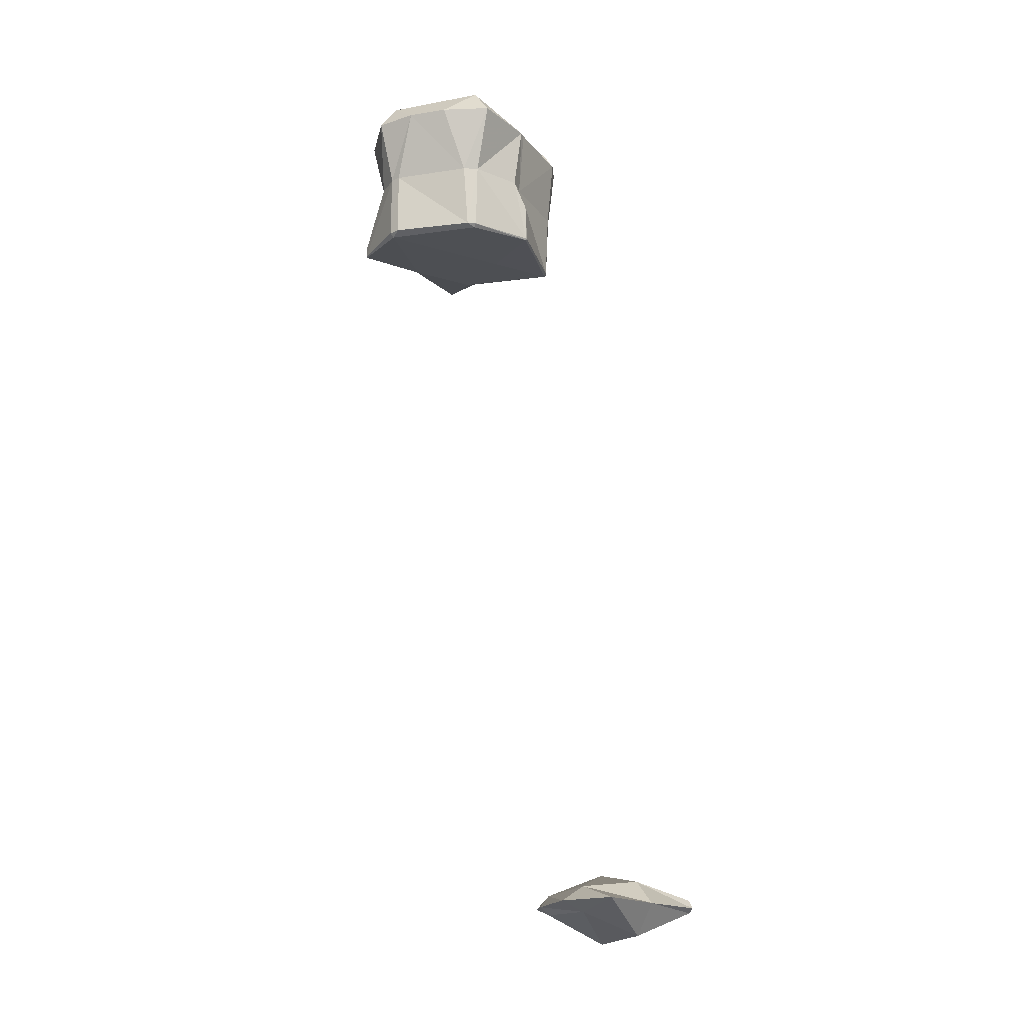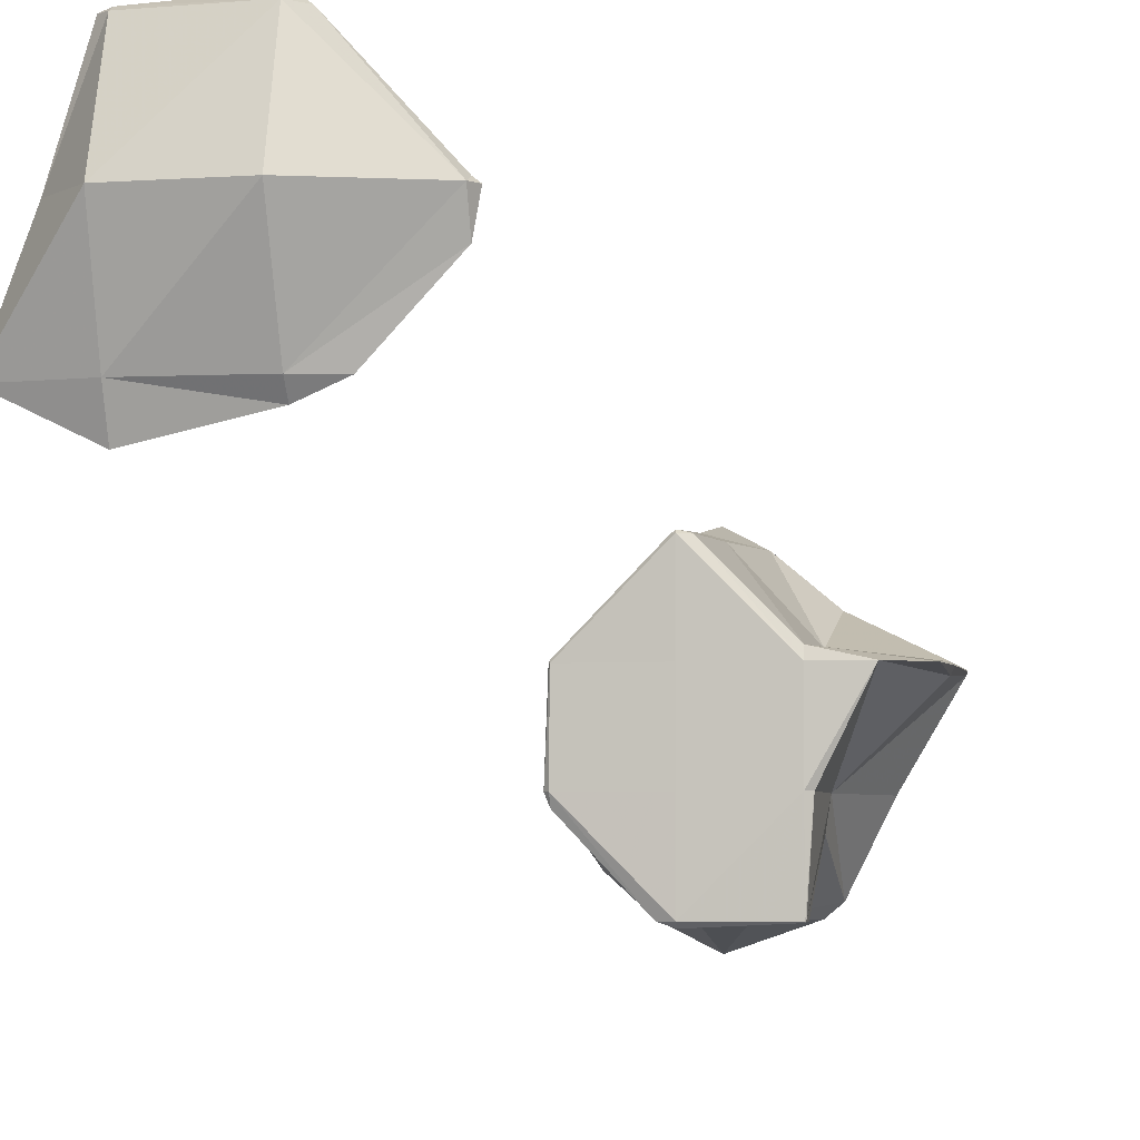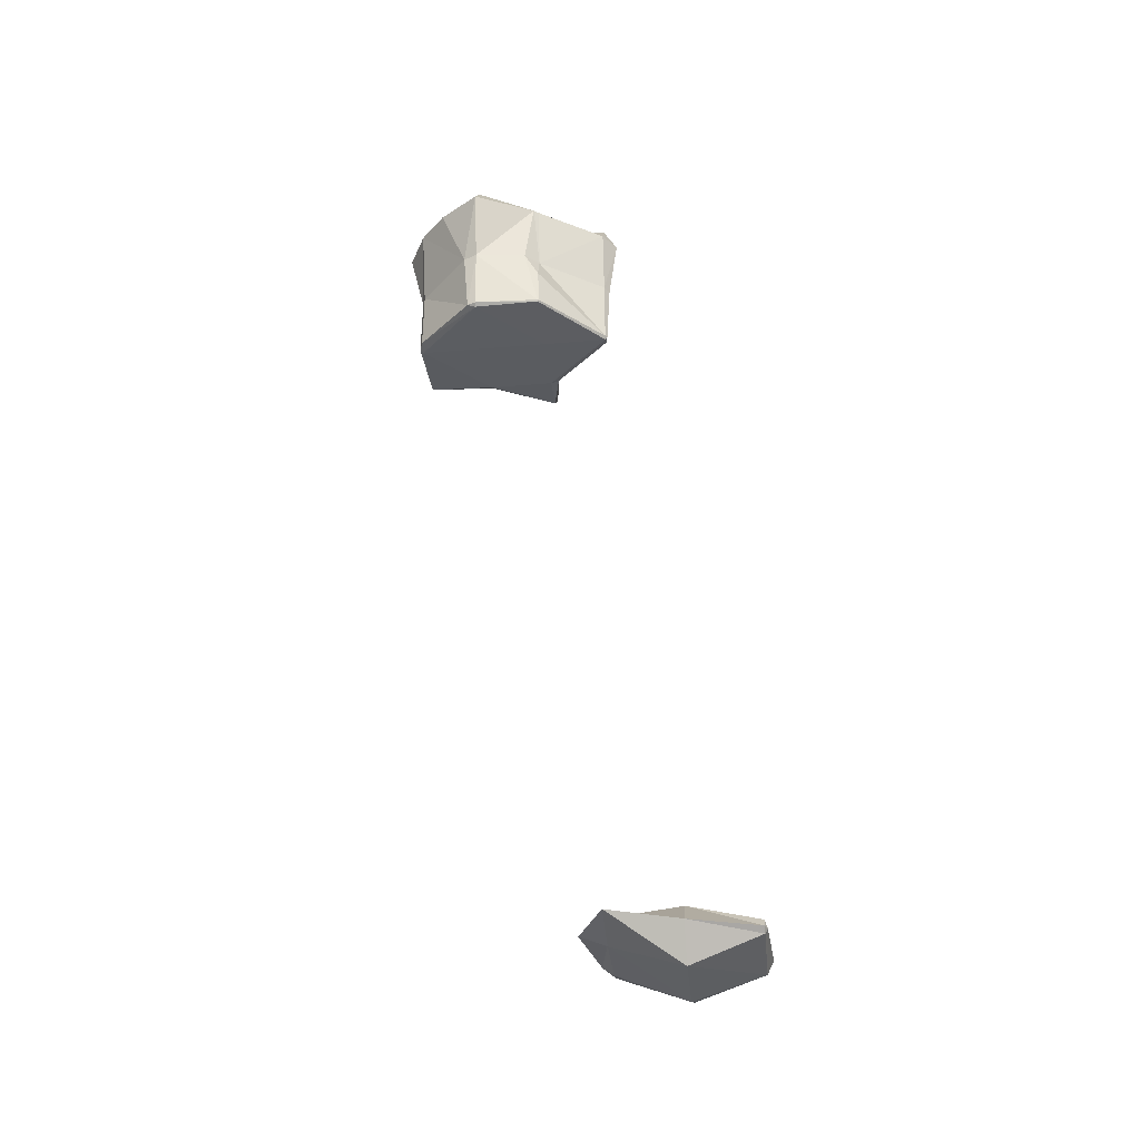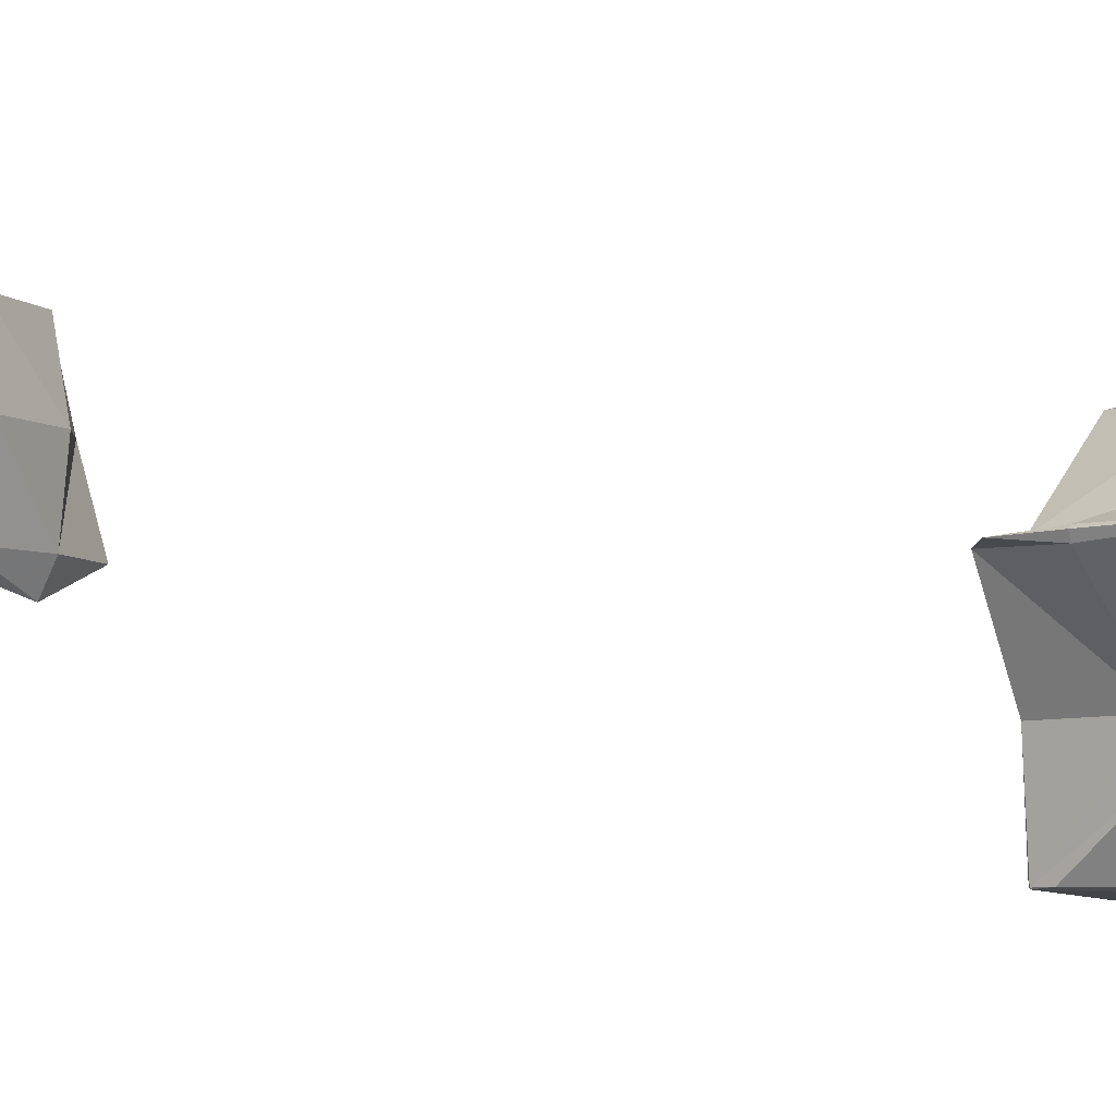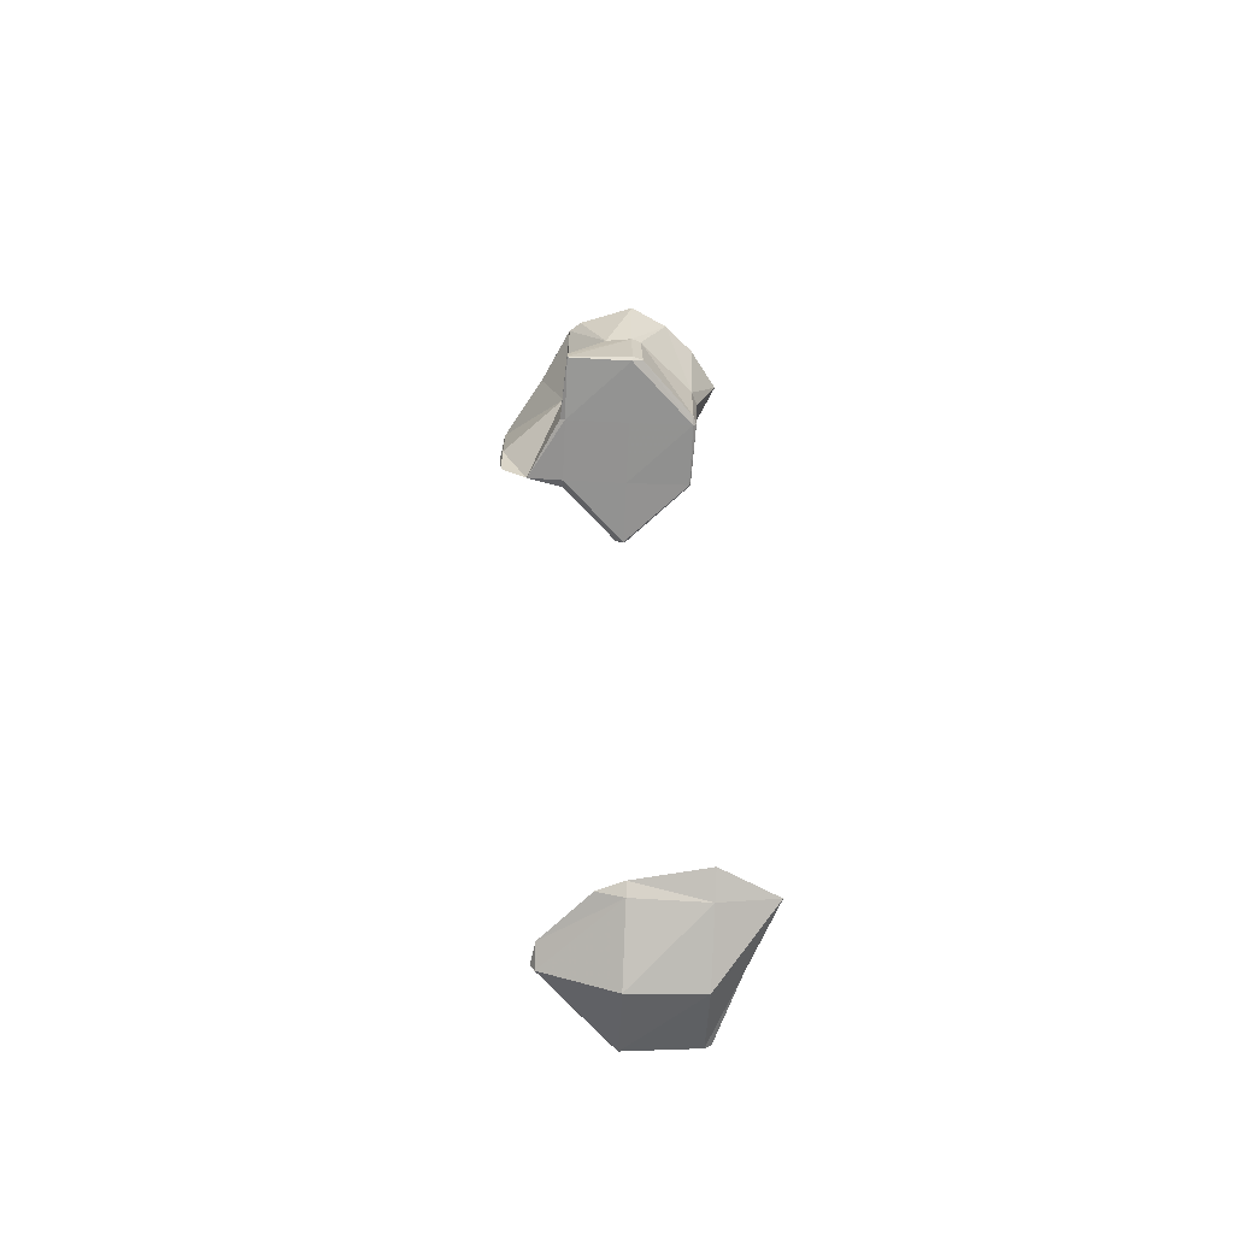
<metadata>
{"format":"obj","ext":"obj","renderer":"f3d","projection":"perspective","resolution":1024,"background":"white","views":[{"elev":-18.4,"azim":59.2,"up":"+Z"},{"elev":-4.0,"azim":-167.8,"up":"+Y"},{"elev":-35.0,"azim":95.9,"up":"+Z"},{"elev":-6.5,"azim":-49.3,"up":"+Y"},{"elev":-66.9,"azim":-2.5,"up":"+Z"}]}
</metadata>
<code>
v 2.809 0.9375 1.641
v 2.812 0.928 1.641
v 2.812 0.9375 1.568
v 2.811 0.9375 1.758
v 2.812 0.9335 1.758
v 2.812 0.9375 1.762
v 2.812 0.941 1.641
v 2.812 0.9392 1.758
v 2.929 0.7031 1.523
v 2.93 0.7019 1.523
v 2.93 0.7031 1.522
v 2.93 0.7031 1.545
v 2.921 0.8203 1.523
v 2.93 0.8203 1.518
v 2.93 0.7822 1.641
v 2.924 0.8203 1.641
v 2.88 0.8203 1.758
v 2.93 0.7199 1.758
v 2.93 0.8203 1.81
v 2.862 0.9375 1.523
v 2.93 0.9375 1.519
v 2.93 0.9375 1.812
v 2.93 0.9523 1.523
v 2.93 0.9545 1.641
v 2.93 0.9963 1.758
v 2.923 1.172 0.2344
v 2.93 1.135 0.2344
v 2.93 1.172 0.2205
v 2.93 1.172 0.2486
v 2.93 1.177 0.2344
v 3.047 0.6965 1.523
v 3.047 0.7031 1.516
v 2.999 0.7031 1.641
v 3.047 0.6974 1.641
v 2.95 0.7031 1.758
v 3.047 0.6698 1.758
v 3.047 0.7031 1.803
v 3.047 0.8203 1.517
v 3.047 0.8203 1.815
v 3.047 0.9375 1.517
v 3.047 0.9375 1.82
v 3.005 1.055 0.2344
v 3.047 1.036 0.2344
v 3.047 1.055 0.2206
v 3.047 1.055 0.2551
v 3.032 1.055 1.523
v 3.047 1.055 1.518
v 3.022 1.055 1.641
v 3 1.055 1.758
v 3.047 1.055 1.801
v 3.047 1.172 0.1729
v 3.047 1.172 0.2995
v 3.047 1.058 1.523
v 3.047 1.064 1.641
v 3.047 1.079 1.758
v 3.032 1.289 0.2344
v 3.047 1.289 0.2116
v 3.047 1.289 0.283
v 3.047 1.3 0.2344
v 3.067 0.7031 1.523
v 3.064 0.7031 1.641
v 3.112 0.7031 1.758
v 3.164 0.8052 1.523
v 3.164 0.8203 1.518
v 3.164 0.796 1.641
v 3.164 0.7496 1.758
v 3.164 0.8203 1.814
v 3.164 0.9375 1.52
v 3.14 0.9375 1.641
v 3.164 0.9375 1.592
v 3.164 0.9121 1.641
v 3.164 0.9282 1.758
v 3.157 0.9375 1.758
v 3.164 1.011 0.2344
v 3.164 1.055 0.2167
v 3.164 1.055 0.2621
v 3.164 0.9409 1.523
v 3.052 1.055 1.523
v 3.06 1.055 1.641
v 3.081 1.055 1.758
v 3.164 1.172 0.1799
v 3.164 1.172 0.2769
v 3.164 1.289 0.2262
v 3.164 1.289 0.249
v 3.164 1.293 0.2344
v 3.17 0.8203 1.523
v 3.175 0.8203 1.641
v 3.213 0.8203 1.758
v 3.166 0.9375 1.523
v 3.255 1.055 0.2344
v 3.211 1.172 0.2344
v 3.174 1.289 0.2344
f 3 2 1
f 5 4 1
f 5 1 2
f 6 4 5
f 7 3 1
f 7 1 4
f 7 4 8
f 8 4 6
f 11 10 9
f 12 9 10
f 11 9 13
f 11 13 14
f 9 12 15
f 16 9 15
f 13 9 16
f 18 17 16
f 18 16 15
f 19 17 18
f 14 13 20
f 14 20 21
f 3 20 2
f 20 16 2
f 20 13 16
f 2 16 5
f 5 16 17
f 6 5 17
f 19 6 17
f 22 6 19
f 23 21 20
f 23 20 3
f 7 23 3
f 24 23 7
f 25 7 8
f 25 24 7
f 8 6 22
f 8 22 25
f 28 27 26
f 29 26 27
f 30 28 26
f 30 26 29
f 32 31 10
f 32 10 11
f 34 33 12
f 10 34 12
f 31 34 10
f 36 35 33
f 36 33 34
f 37 35 36
f 14 32 11
f 14 38 32
f 33 15 12
f 15 33 18
f 18 33 35
f 19 18 35
f 37 19 35
f 39 19 37
f 21 38 14
f 21 40 38
f 39 22 19
f 41 22 39
f 44 43 42
f 45 42 43
f 21 23 46
f 47 21 46
f 40 21 47
f 24 48 23
f 23 48 46
f 25 49 24
f 24 49 48
f 50 49 25
f 22 50 25
f 41 50 22
f 44 42 27
f 28 44 27
f 51 44 28
f 29 27 42
f 45 29 42
f 52 29 45
f 53 47 46
f 53 46 48
f 53 48 54
f 54 48 49
f 54 49 55
f 55 49 50
f 28 30 56
f 57 28 56
f 51 28 57
f 58 56 30
f 29 58 30
f 52 58 29
f 59 57 56
f 59 56 58
f 32 60 31
f 61 34 31
f 61 31 60
f 62 36 34
f 62 34 61
f 62 37 36
f 64 63 60
f 32 64 60
f 38 64 32
f 60 63 61
f 61 63 65
f 61 65 62
f 62 65 66
f 37 62 66
f 67 37 66
f 39 37 67
f 40 64 38
f 40 68 64
f 71 70 69
f 73 72 69
f 69 72 71
f 67 72 73
f 41 67 73
f 39 67 41
f 75 74 43
f 75 43 44
f 45 43 74
f 45 74 76
f 47 78 77
f 68 47 77
f 40 47 68
f 77 78 70
f 78 69 70
f 78 79 69
f 69 80 73
f 69 79 80
f 80 50 41
f 80 41 73
f 51 75 44
f 51 81 75
f 76 52 45
f 82 52 76
f 53 78 47
f 78 53 54
f 78 54 79
f 79 54 55
f 79 55 80
f 80 55 50
f 57 81 51
f 57 83 81
f 82 58 52
f 84 58 82
f 85 83 57
f 85 57 59
f 59 58 84
f 59 84 85
f 64 86 63
f 87 65 63
f 87 63 86
f 88 66 65
f 88 65 87
f 88 67 66
f 68 89 86
f 68 86 64
f 89 70 71
f 87 89 71
f 86 89 87
f 87 71 72
f 87 72 88
f 88 72 67
f 75 90 74
f 90 76 74
f 77 89 68
f 89 77 70
f 81 91 90
f 81 90 75
f 91 82 76
f 91 76 90
f 83 92 91
f 83 91 81
f 92 84 82
f 92 82 91
f 85 92 83
f 92 85 84

</code>
